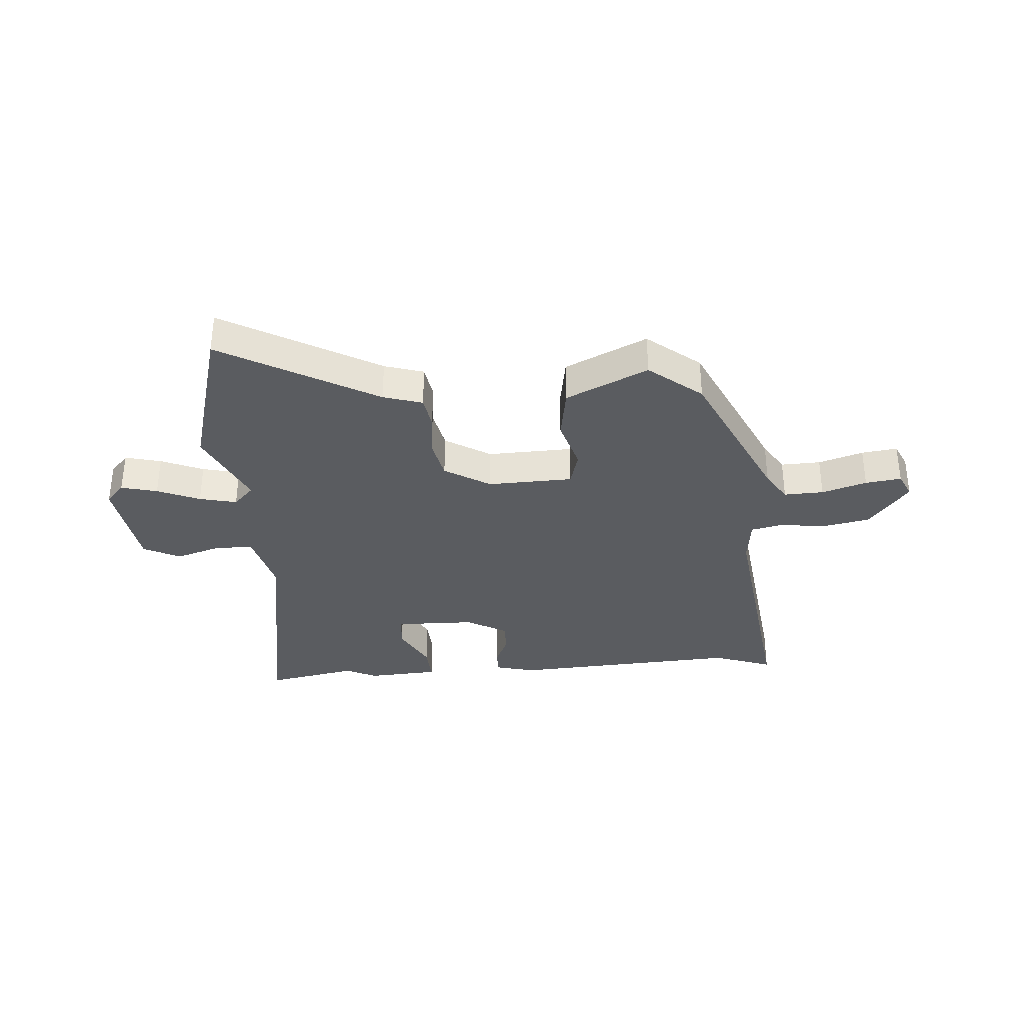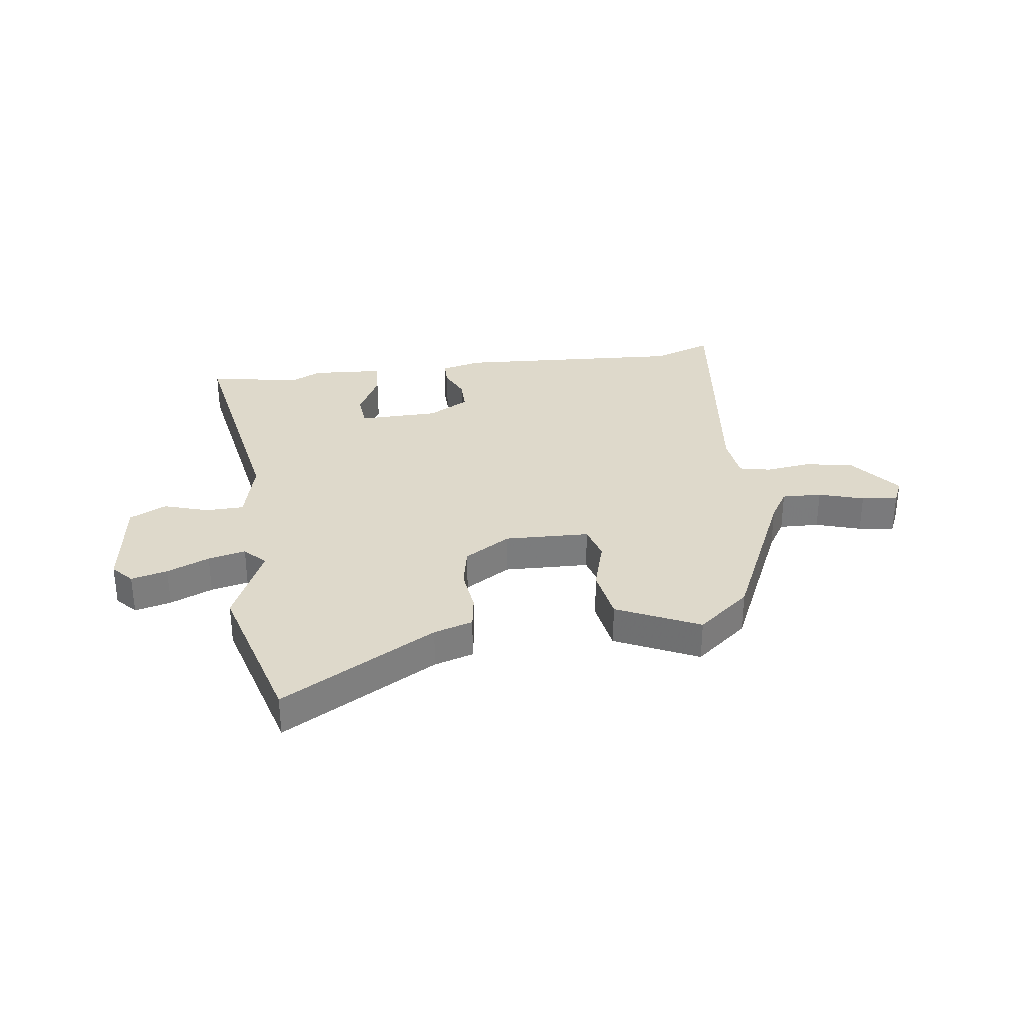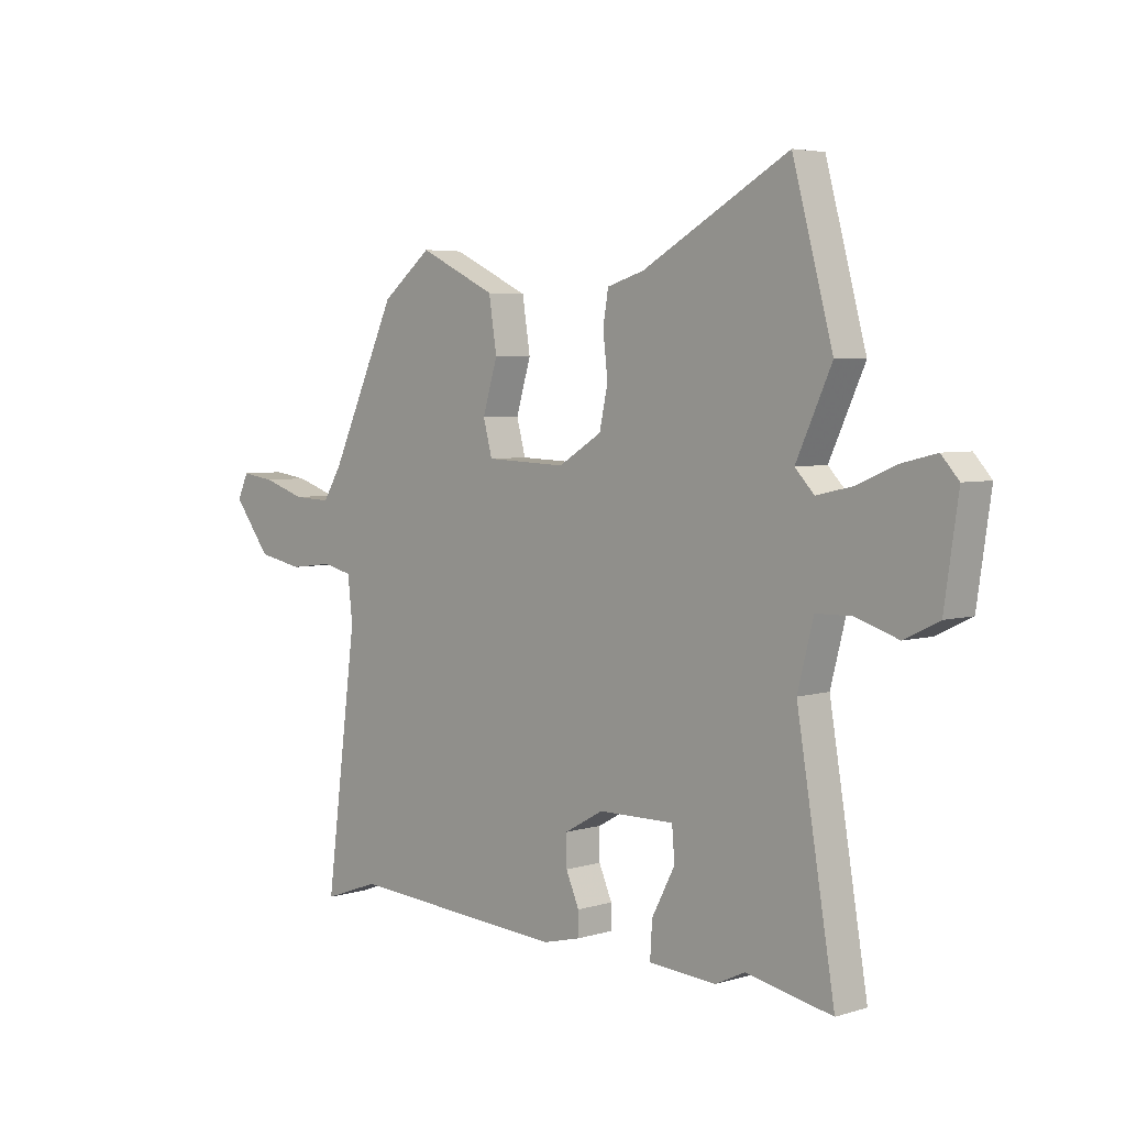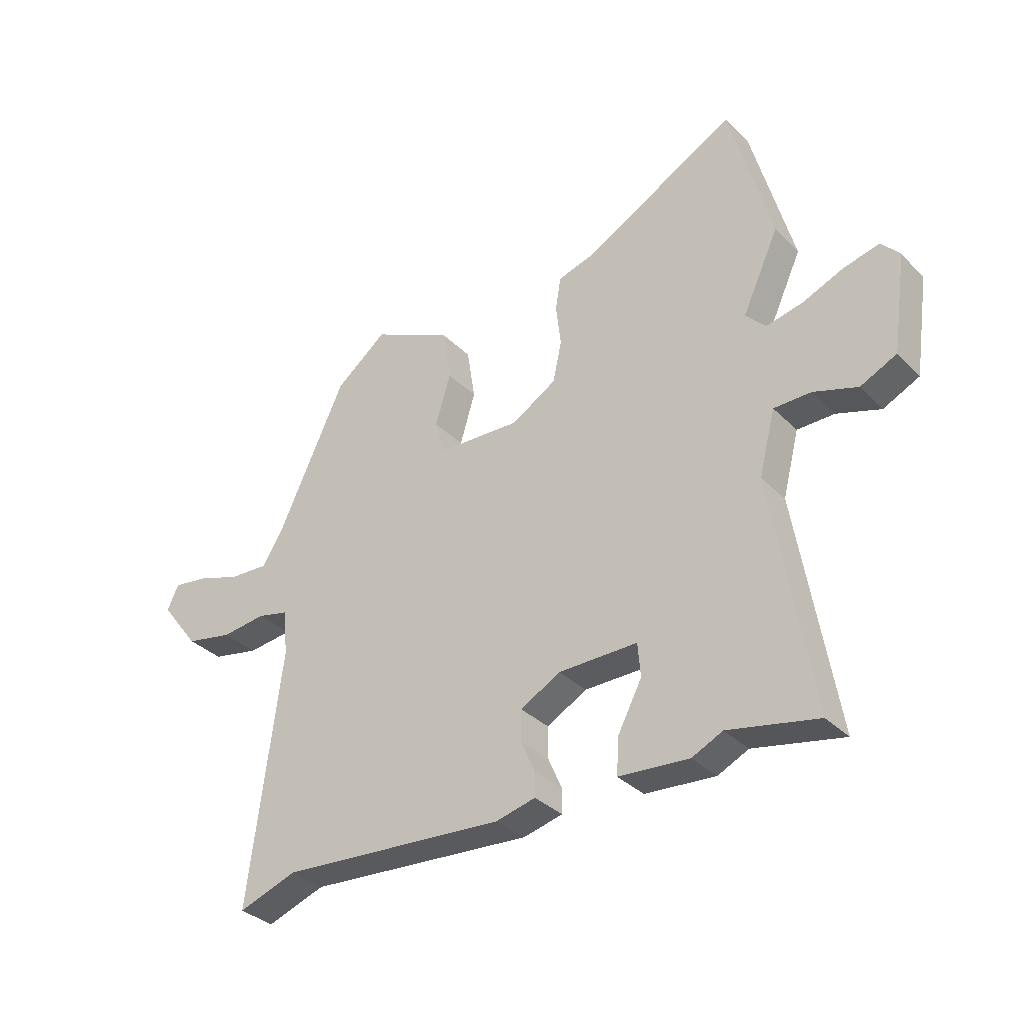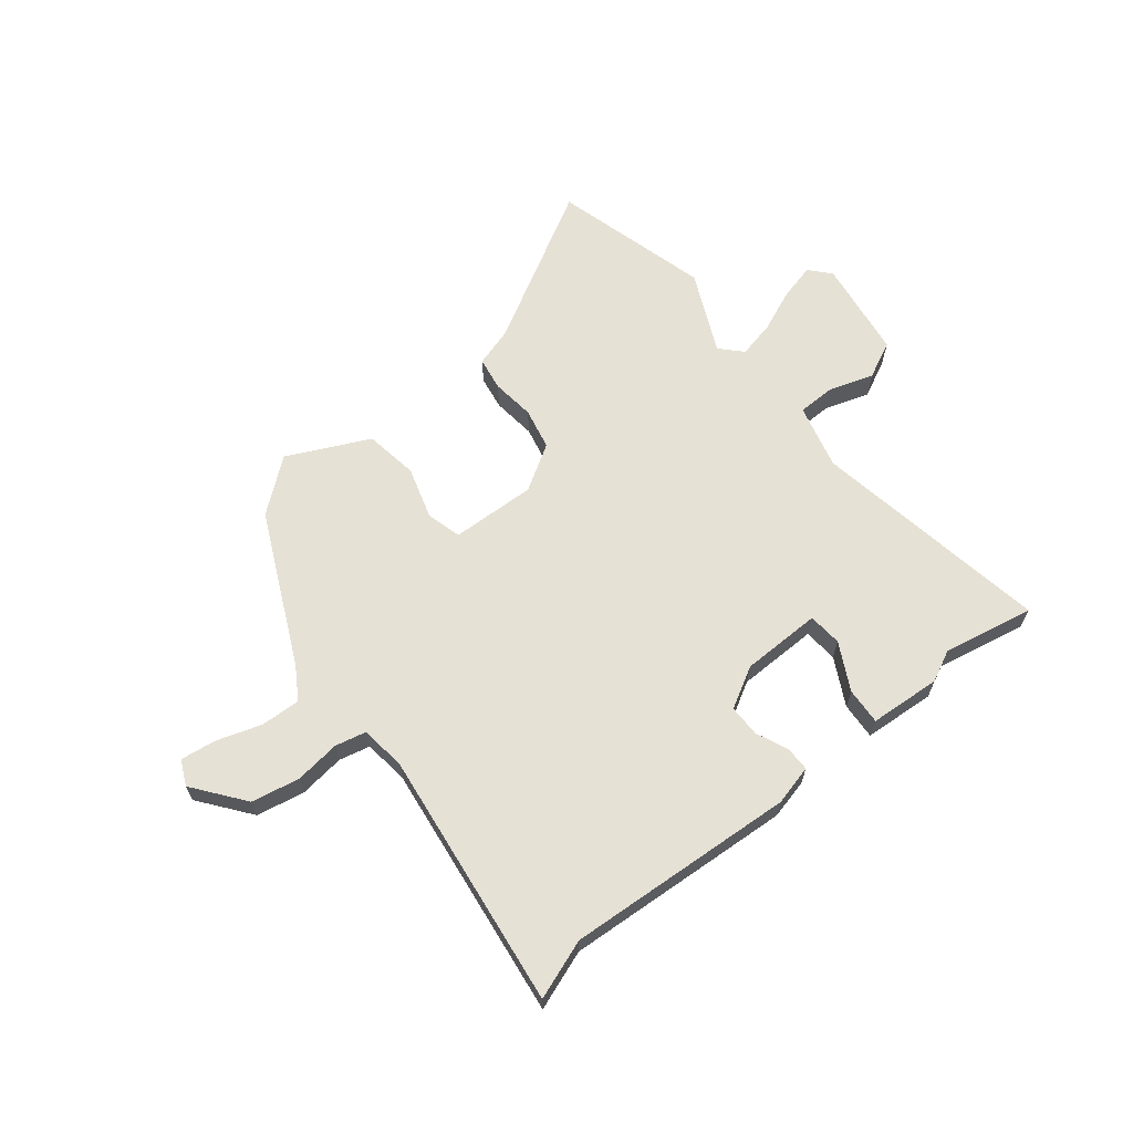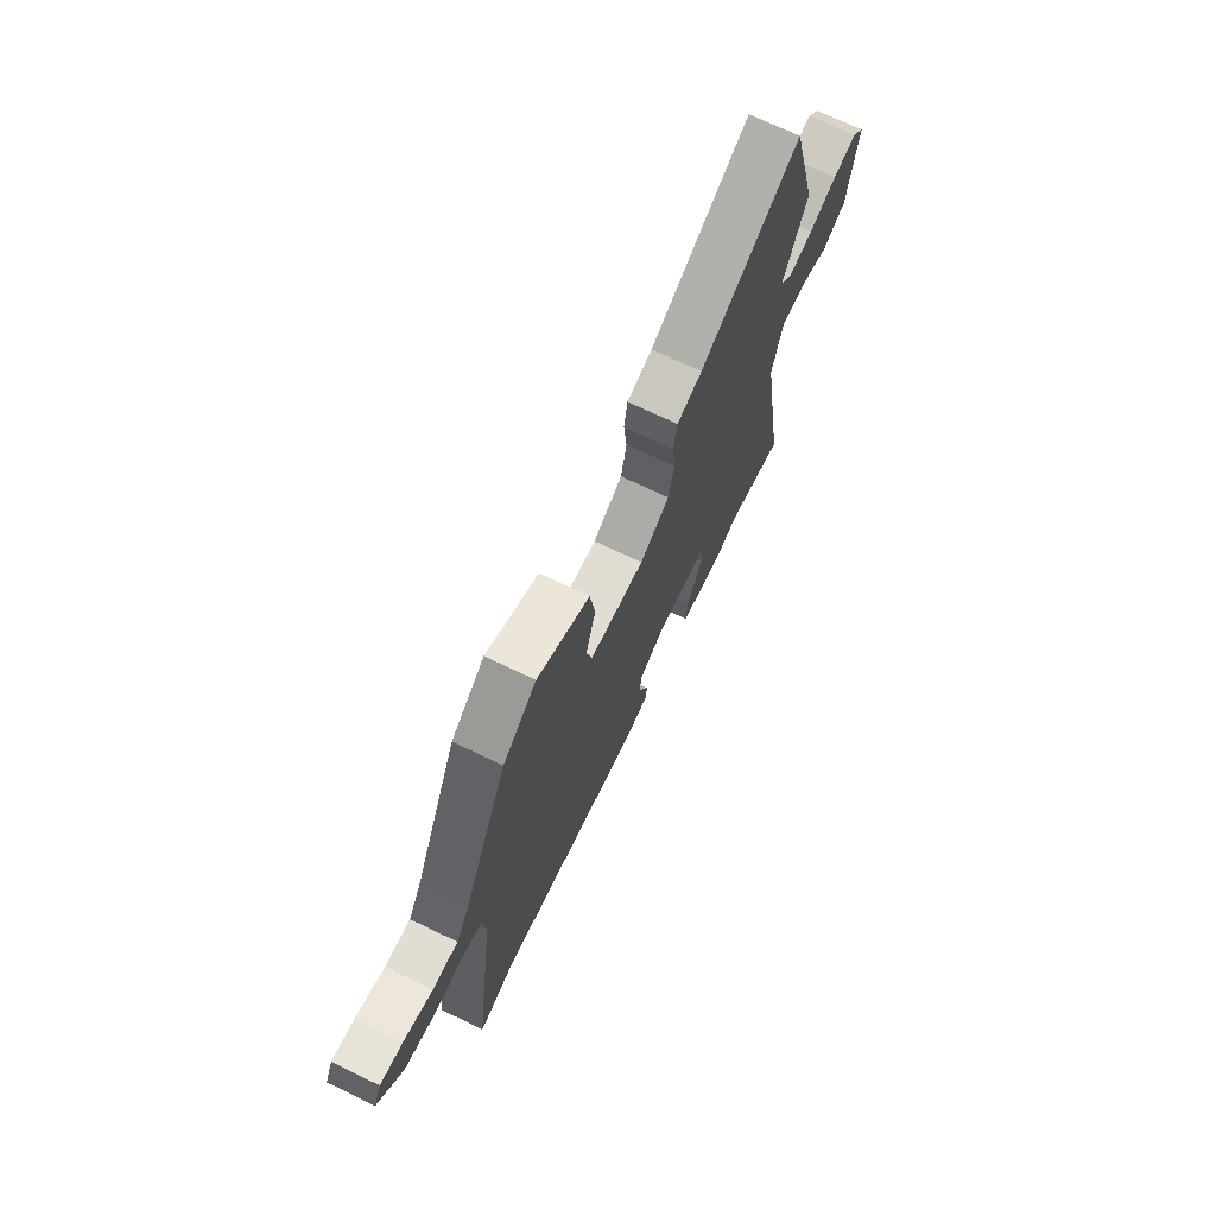
<metadata>
{"format":"obj","ext":"obj","renderer":"f3d","projection":"perspective","resolution":1024,"background":"white","views":[{"elev":-33.9,"azim":4.0,"up":"+Y"},{"elev":31.8,"azim":-8.2,"up":"+Y"},{"elev":4.6,"azim":-134.1,"up":"+Z"},{"elev":-33.4,"azim":-143.2,"up":"+Z"},{"elev":64.7,"azim":141.3,"up":"+Y"},{"elev":70.6,"azim":115.7,"up":"+Z"}]}
</metadata>
<code>
v -0.533 0.07 0.379
v -0.457 0.07 0.66
v -0.18 0.07 0.505
v -0.11 0.07 0.484
v -0.1 0.07 0.424
v -0.109 0.07 0.346
v -0.093 0.07 0.272
v -0.011 0.07 0.222
v 0.141 0.07 0.228
v 0.158 0.07 0.291
v 0.13 0.07 0.384
v 0.145 0.07 0.48
v 0.291 0.07 0.55
v 0.385 0.07 0.475
v 0.512 0.07 0.204
v 0.547 0.07 0.148
v 0.618 0.07 0.151
v 0.698 0.07 0.177
v 0.762 0.07 0.186
v 0.783 0.07 0.141
v 0.713 0.07 0.05
v 0.627 0.07 0.033
v 0.545 0.07 0.043
v 0.489 0.07 0.03
v 0.48 0.07 -0.053
v 0.54 0.07 -0.514
v 0.434 0.07 -0.476
v 0.023 0.07 -0.503
v -0.049 0.07 -0.485
v -0.049 0.07 -0.441
v -0.024 0.07 -0.384
v -0.024 0.07 -0.327
v -0.097 0.07 -0.286
v -0.241 0.07 -0.284
v -0.246 0.07 -0.345
v -0.202 0.07 -0.429
v -0.198 0.07 -0.495
v -0.326 0.07 -0.504
v -0.382 0.07 -0.477
v -0.545 0.07 -0.509
v -0.473 0.07 -0.079
v -0.503 0.07 0.037
v -0.571 0.07 0.038
v -0.651 0.07 0.012
v -0.717 0.07 0.044
v -0.743 0.07 0.222
v -0.71 0.07 0.259
v -0.645 0.07 0.243
v -0.569 0.07 0.211
v -0.502 0.07 0.196
v -0.466 0.07 0.234
v -0.533 0 0.379
v -0.457 0 0.66
v -0.18 0 0.505
v -0.11 0 0.484
v -0.1 0 0.424
v -0.109 0 0.346
v -0.093 0 0.272
v -0.011 0 0.222
v 0.141 0 0.228
v 0.158 0 0.291
v 0.13 0 0.384
v 0.145 0 0.48
v 0.291 0 0.55
v 0.385 0 0.475
v 0.512 0 0.204
v 0.547 0 0.148
v 0.618 0 0.151
v 0.698 0 0.177
v 0.762 0 0.186
v 0.783 0 0.141
v 0.713 0 0.05
v 0.627 0 0.033
v 0.545 0 0.043
v 0.489 0 0.03
v 0.48 0 -0.053
v 0.54 0 -0.514
v 0.434 0 -0.476
v 0.023 0 -0.503
v -0.049 0 -0.485
v -0.049 0 -0.441
v -0.024 0 -0.384
v -0.024 0 -0.327
v -0.097 0 -0.286
v -0.241 0 -0.284
v -0.246 0 -0.345
v -0.202 0 -0.429
v -0.198 0 -0.495
v -0.326 0 -0.504
v -0.382 0 -0.477
v -0.545 0 -0.509
v -0.473 0 -0.079
v -0.503 0 0.037
v -0.571 0 0.038
v -0.651 0 0.012
v -0.717 0 0.044
v -0.743 0 0.222
v -0.71 0 0.259
v -0.645 0 0.243
v -0.569 0 0.211
v -0.502 0 0.196
v -0.466 0 0.234
f 47 48 49
f 46 47 49
f 45 46 49
f 44 45 49
f 43 44 49
f 42 43 49 50
f 41 42 50 51
f 39 40 41
f 38 39 41
f 37 38 41
f 36 37 41
f 35 36 41
f 34 35 41 51
f 29 30 31
f 28 29 31
f 27 28 31
f 27 31 32
f 25 26 27
f 27 32 33
f 25 27 33
f 24 25 33
f 21 22 23
f 20 21 23
f 19 20 23
f 18 19 23
f 17 18 23
f 16 17 23 24
f 33 34 51
f 24 33 51
f 16 24 51
f 15 16 51
f 13 14 15
f 12 13 15
f 11 12 15
f 10 11 15
f 3 4 5 6
f 3 6 7
f 2 3 7
f 1 2 7
f 51 1 7 8
f 9 10 15
f 8 9 15
f 8 15 51
f 100 99 98
f 100 98 97
f 100 97 96
f 100 96 95
f 100 95 94
f 101 100 94 93
f 102 101 93 92
f 92 91 90
f 92 90 89
f 92 89 88
f 92 88 87
f 92 87 86
f 102 92 86 85
f 82 81 80
f 82 80 79
f 82 79 78
f 83 82 78
f 78 77 76
f 84 83 78
f 84 78 76
f 84 76 75
f 74 73 72
f 74 72 71
f 74 71 70
f 74 70 69
f 74 69 68
f 75 74 68 67
f 102 85 84
f 102 84 75
f 102 75 67
f 102 67 66
f 66 65 64
f 66 64 63
f 66 63 62
f 66 62 61
f 57 56 55 54
f 58 57 54
f 58 54 53
f 58 53 52
f 59 58 52 102
f 66 61 60
f 66 60 59
f 102 66 59
f 1 52 53 2
f 2 53 54 3
f 3 54 55 4
f 4 55 56 5
f 5 56 57 6
f 6 57 58 7
f 7 58 59 8
f 8 59 60 9
f 9 60 61 10
f 10 61 62 11
f 11 62 63 12
f 12 63 64 13
f 13 64 65 14
f 14 65 66 15
f 15 66 67 16
f 16 67 68 17
f 17 68 69 18
f 18 69 70 19
f 19 70 71 20
f 20 71 72 21
f 21 72 73 22
f 22 73 74 23
f 23 74 75 24
f 24 75 76 25
f 25 76 77 26
f 26 77 78 27
f 27 78 79 28
f 28 79 80 29
f 29 80 81 30
f 30 81 82 31
f 31 82 83 32
f 32 83 84 33
f 33 84 85 34
f 34 85 86 35
f 35 86 87 36
f 36 87 88 37
f 37 88 89 38
f 38 89 90 39
f 39 90 91 40
f 40 91 92 41
f 41 92 93 42
f 42 93 94 43
f 43 94 95 44
f 44 95 96 45
f 45 96 97 46
f 46 97 98 47
f 47 98 99 48
f 48 99 100 49
f 49 100 101 50
f 50 101 102 51
f 51 102 52 1

</code>
